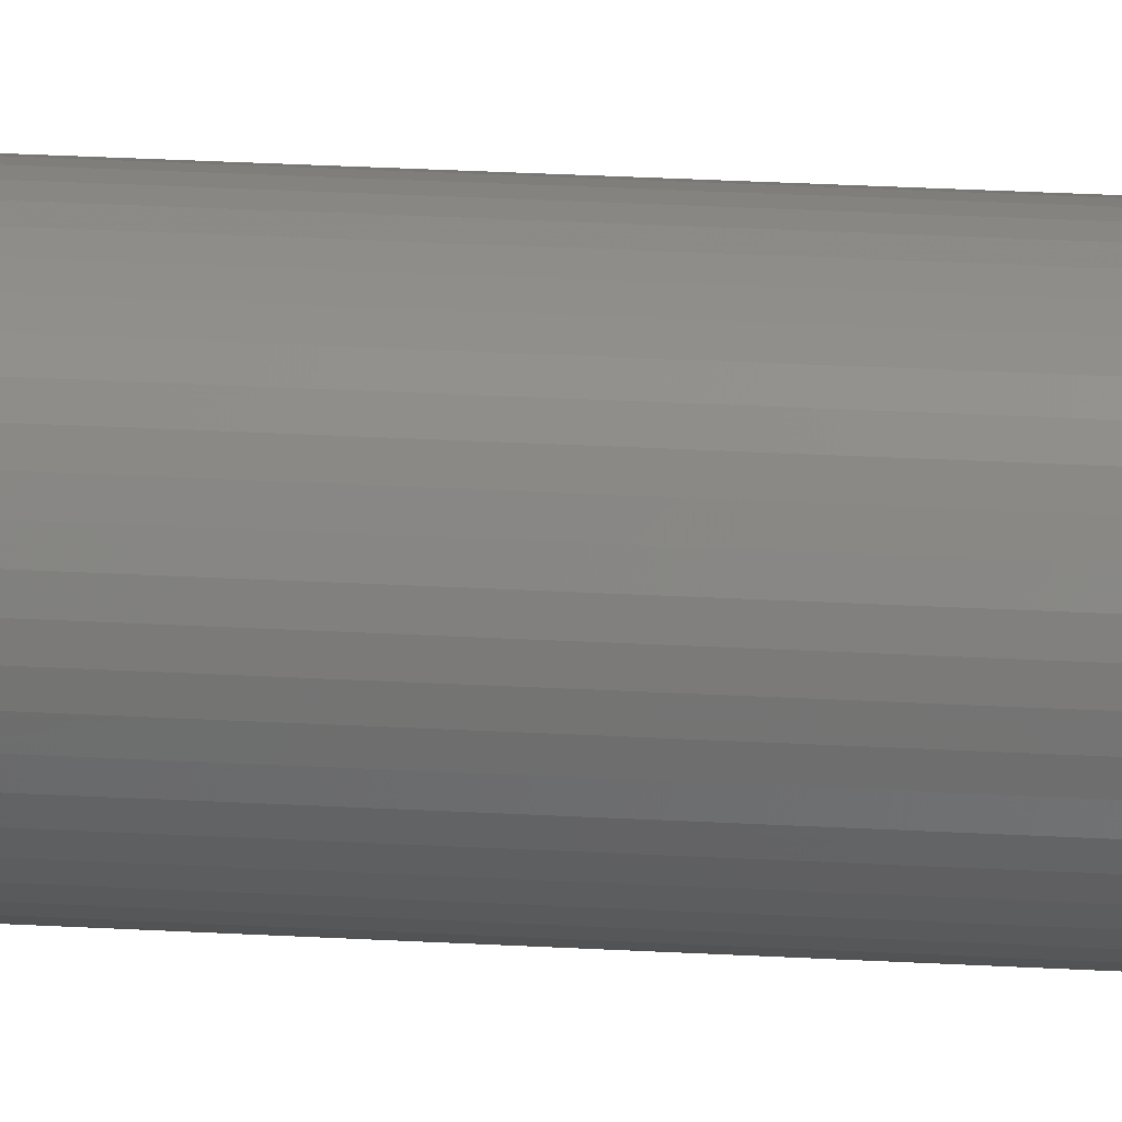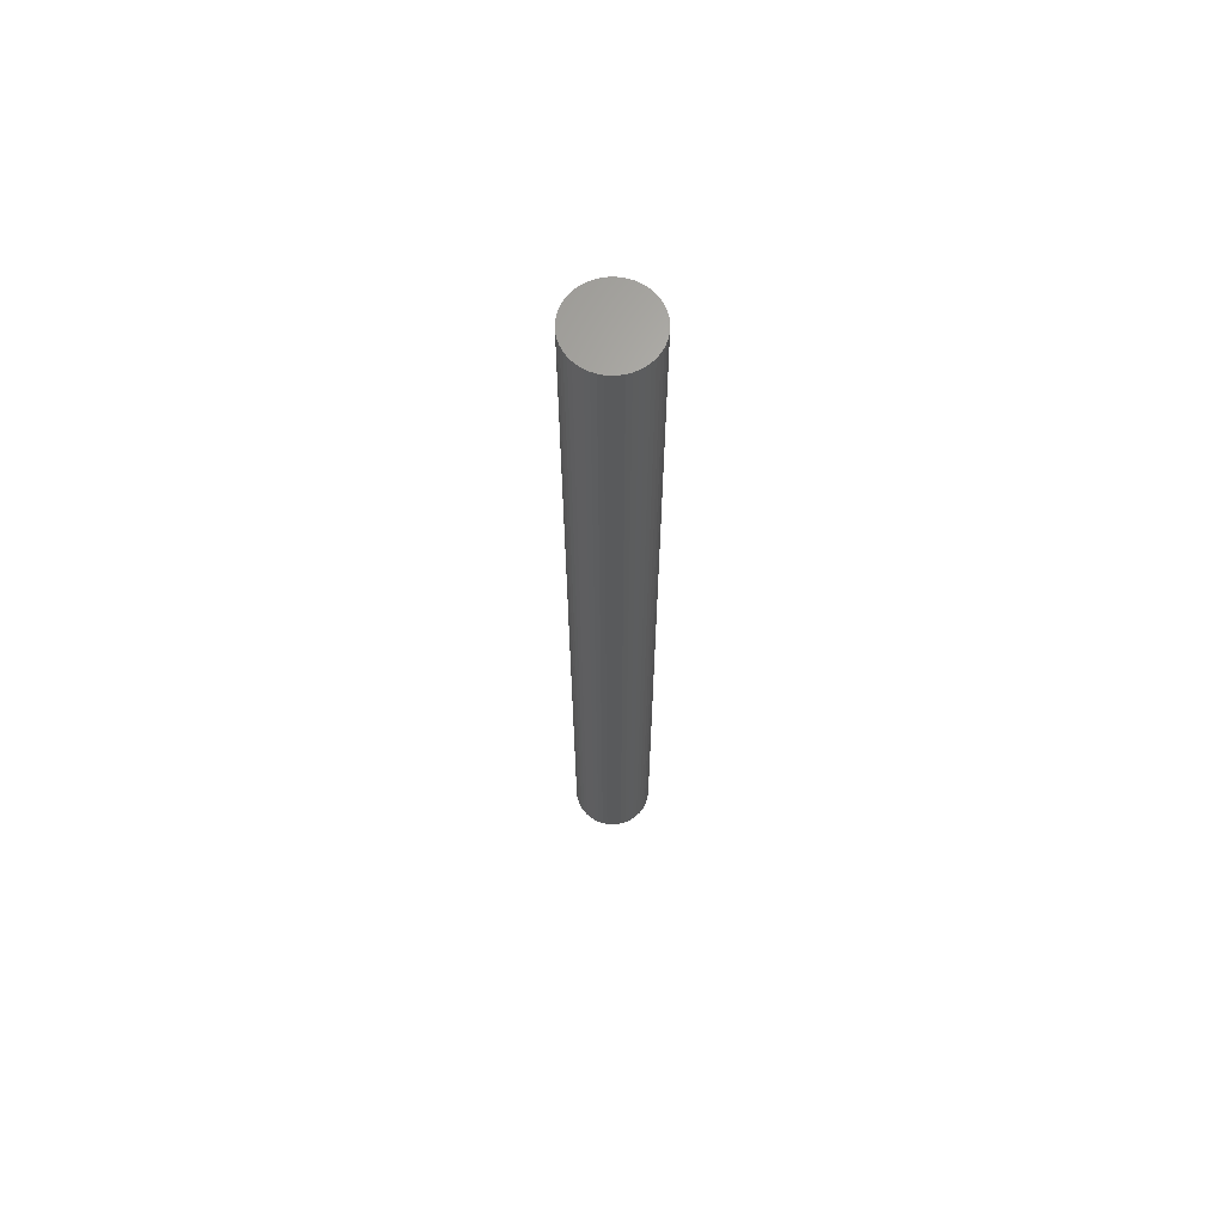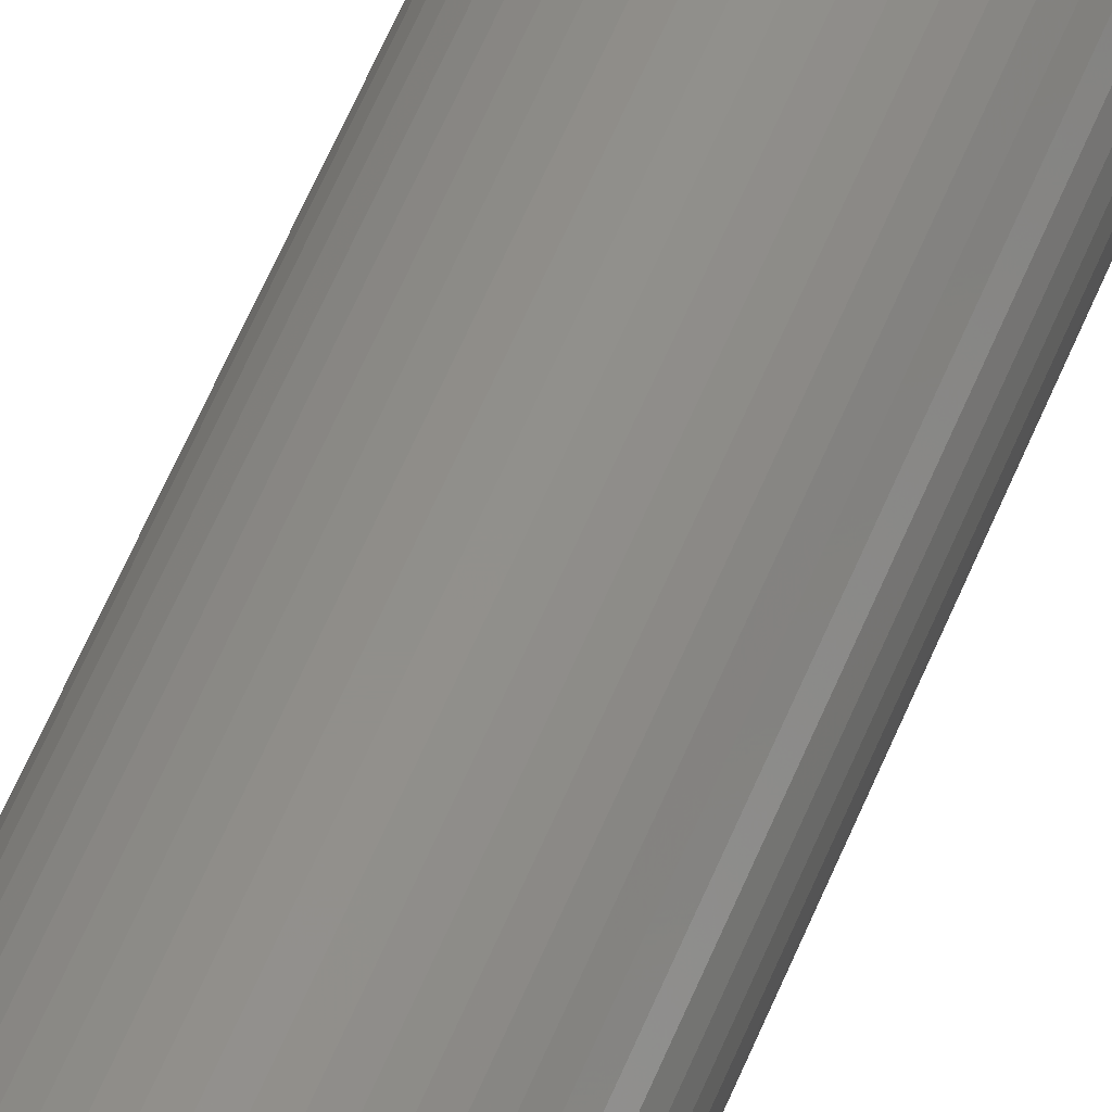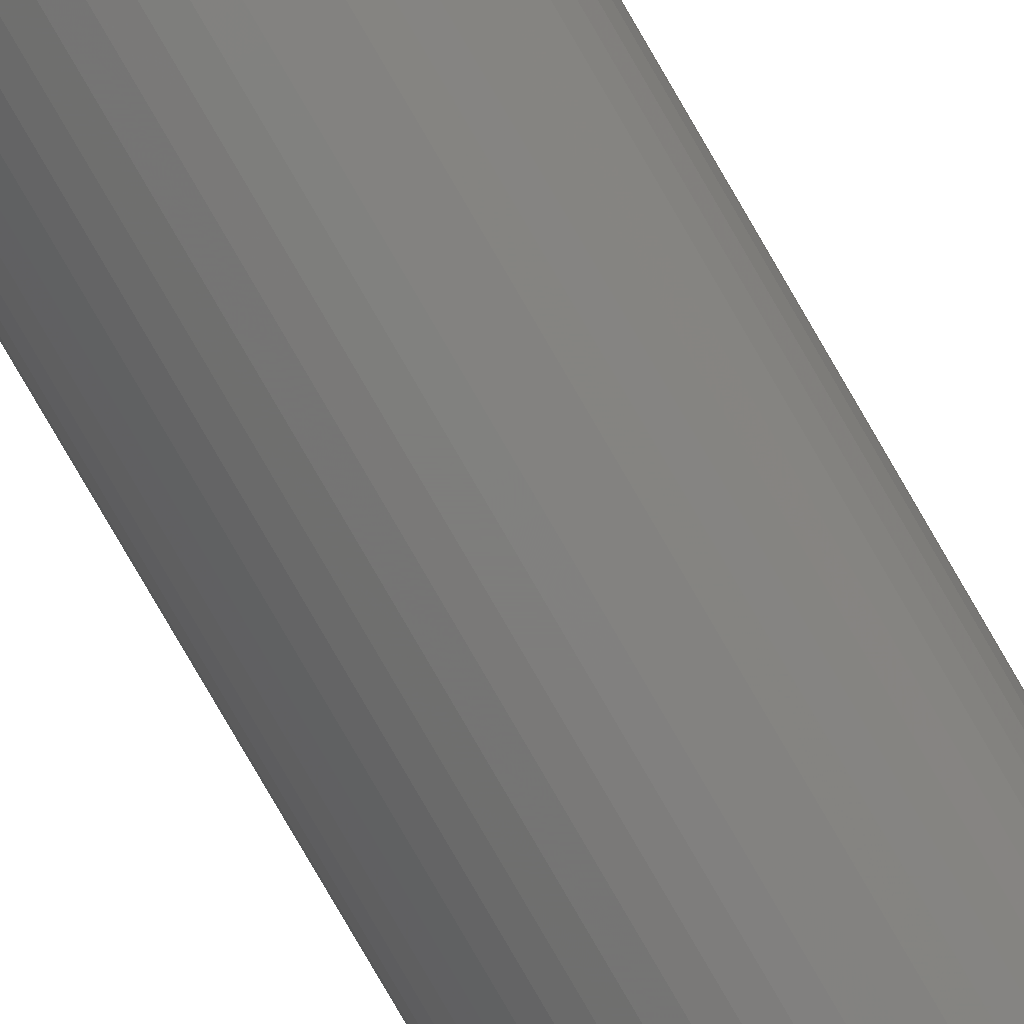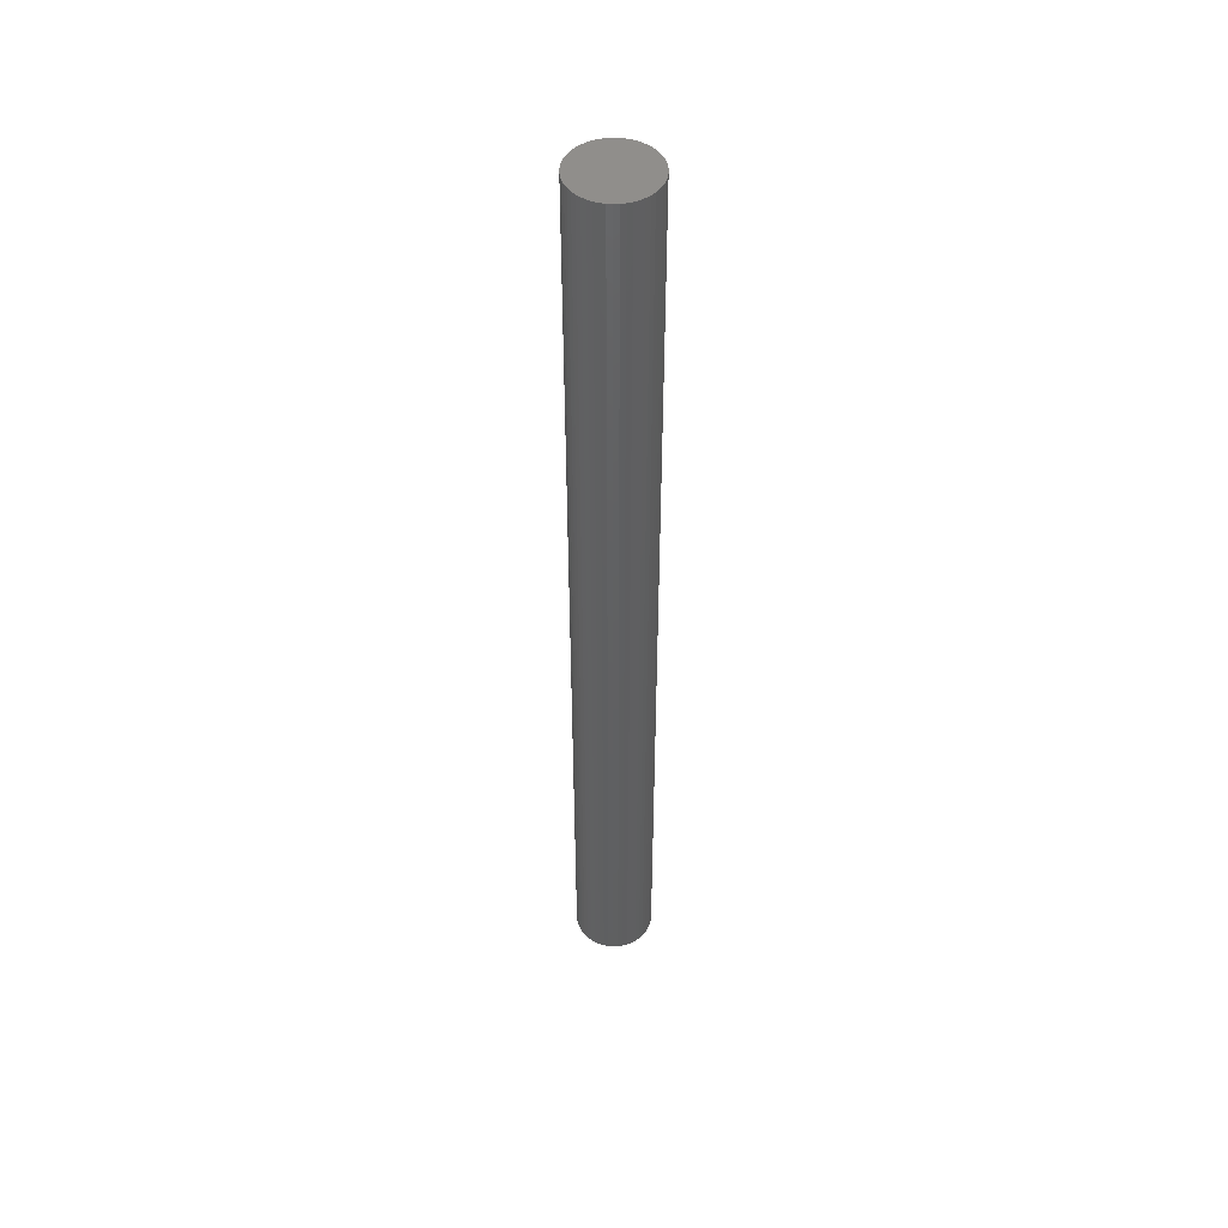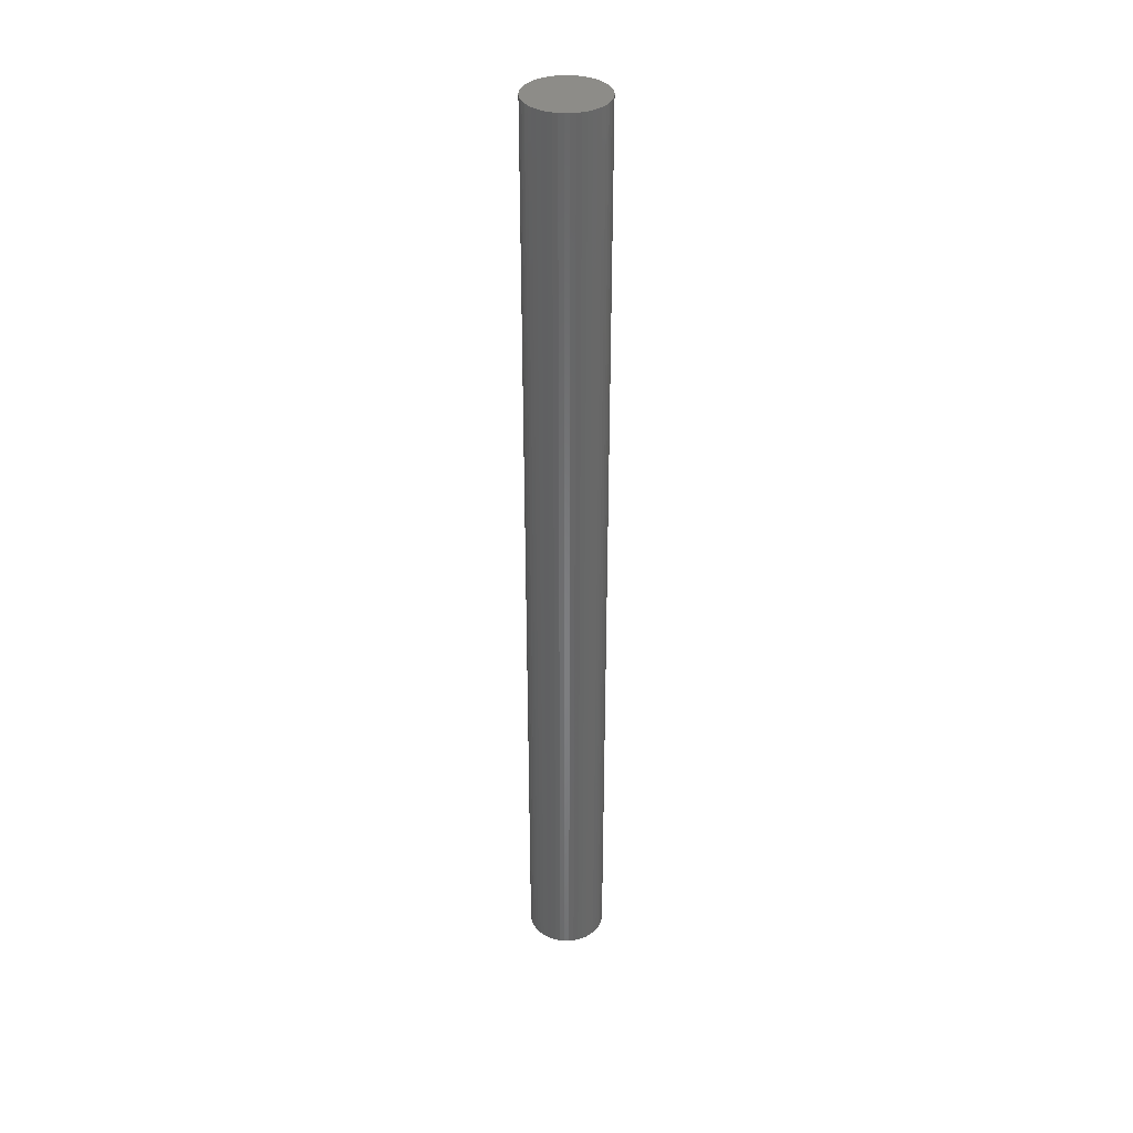
<metadata>
{"format":"stl","ext":"stl","renderer":"f3d","projection":"perspective","resolution":1024,"background":"white","views":[{"elev":18.7,"azim":97.1,"up":"+Y"},{"elev":65.9,"azim":84.1,"up":"+Z"},{"elev":49.8,"azim":20.0,"up":"+Y"},{"elev":-77.4,"azim":-150.1,"up":"+Y"},{"elev":48.3,"azim":62.3,"up":"+Z"},{"elev":36.3,"azim":-79.8,"up":"+Z"}]}
</metadata>
<code>
# stl→obj: 100 verts, 196 faces
v 1.85 0 22.5
v 1.835 0.2319 -22.5
v 1.835 0.2319 22.5
v 1.85 0 -22.5
v 1.792 0.4601 -22.5
v 1.792 0.4601 22.5
v 0.1162 1.846 -22.5
v -0.1162 1.846 22.5
v 0.1162 1.846 22.5
v -0.1162 1.846 -22.5
v 1.835 -0.2319 -22.5
v 1.792 -0.4601 -22.5
v 1.72 -0.681 -22.5
v 1.72 0.681 -22.5
v 1.621 -0.8912 -22.5
v 1.621 0.8912 -22.5
v 1.497 -1.087 -22.5
v 1.497 1.087 -22.5
v 1.349 -1.266 -22.5
v 1.349 1.266 -22.5
v 1.179 -1.425 -22.5
v 1.179 1.425 -22.5
v 0.9913 -1.562 -22.5
v 0.9913 1.562 -22.5
v 0.7877 -1.674 -22.5
v 0.7877 1.674 -22.5
v 0.5717 -1.759 -22.5
v 0.5717 1.759 -22.5
v 0.3467 -1.817 -22.5
v 0.3467 1.817 -22.5
v 0.1162 -1.846 -22.5
v -0.1162 -1.846 -22.5
v -0.3467 -1.817 -22.5
v -0.3467 1.817 -22.5
v -0.5717 -1.759 -22.5
v -0.5717 1.759 -22.5
v -0.7877 -1.674 -22.5
v -0.7877 1.674 -22.5
v -0.9913 -1.562 -22.5
v -0.9913 1.562 -22.5
v -1.179 -1.425 -22.5
v -1.179 1.425 -22.5
v -1.349 -1.266 -22.5
v -1.349 1.266 -22.5
v -1.497 -1.087 -22.5
v -1.497 1.087 -22.5
v -1.621 -0.8912 -22.5
v -1.621 0.8912 -22.5
v -1.72 -0.681 -22.5
v -1.72 0.681 -22.5
v -1.792 -0.4601 -22.5
v -1.792 0.4601 -22.5
v -1.835 -0.2319 -22.5
v -1.835 0.2319 -22.5
v -1.85 0 -22.5
v 1.179 1.425 22.5
v 1.349 1.266 22.5
v -1.349 1.266 22.5
v -1.179 1.425 22.5
v 1.835 -0.2319 22.5
v 1.792 -0.4601 22.5
v 1.72 0.681 22.5
v 1.72 -0.681 22.5
v 1.621 0.8912 22.5
v 1.621 -0.8912 22.5
v 1.497 1.087 22.5
v 1.497 -1.087 22.5
v 1.349 -1.266 22.5
v 1.179 -1.425 22.5
v 0.9913 1.562 22.5
v 0.9913 -1.562 22.5
v 0.7877 1.674 22.5
v 0.7877 -1.674 22.5
v 0.5717 1.759 22.5
v 0.5717 -1.759 22.5
v 0.3467 1.817 22.5
v 0.3467 -1.817 22.5
v 0.1162 -1.846 22.5
v -0.1162 -1.846 22.5
v -0.3467 1.817 22.5
v -0.3467 -1.817 22.5
v -0.5717 1.759 22.5
v -0.5717 -1.759 22.5
v -0.7877 1.674 22.5
v -0.7877 -1.674 22.5
v -0.9913 1.562 22.5
v -0.9913 -1.562 22.5
v -1.179 -1.425 22.5
v -1.349 -1.266 22.5
v -1.497 1.087 22.5
v -1.497 -1.087 22.5
v -1.621 0.8912 22.5
v -1.621 -0.8912 22.5
v -1.72 0.681 22.5
v -1.72 -0.681 22.5
v -1.792 0.4601 22.5
v -1.792 -0.4601 22.5
v -1.835 0.2319 22.5
v -1.835 -0.2319 22.5
v -1.85 0 22.5
f 1 2 3
f 2 1 4
f 3 5 6
f 5 3 2
f 7 8 9
f 8 7 10
f 11 2 4
f 12 2 11
f 12 5 2
f 13 5 12
f 13 14 5
f 15 14 13
f 15 16 14
f 17 16 15
f 17 18 16
f 19 18 17
f 19 20 18
f 21 20 19
f 21 22 20
f 23 22 21
f 23 24 22
f 25 24 23
f 25 26 24
f 27 26 25
f 27 28 26
f 29 28 27
f 29 30 28
f 31 30 29
f 31 7 30
f 32 7 31
f 32 10 7
f 33 10 32
f 33 34 10
f 35 34 33
f 35 36 34
f 37 36 35
f 37 38 36
f 39 38 37
f 39 40 38
f 41 40 39
f 41 42 40
f 43 42 41
f 43 44 42
f 45 44 43
f 45 46 44
f 47 46 45
f 47 48 46
f 49 48 47
f 49 50 48
f 51 50 49
f 51 52 50
f 53 52 51
f 53 54 52
f 54 53 55
f 20 56 57
f 56 20 22
f 42 58 59
f 58 42 44
f 3 60 1
f 6 60 3
f 6 61 60
f 62 61 6
f 62 63 61
f 64 63 62
f 64 65 63
f 66 65 64
f 66 67 65
f 57 67 66
f 57 68 67
f 56 68 57
f 56 69 68
f 70 69 56
f 70 71 69
f 72 71 70
f 72 73 71
f 74 73 72
f 74 75 73
f 76 75 74
f 76 77 75
f 9 77 76
f 9 78 77
f 8 78 9
f 8 79 78
f 80 79 8
f 80 81 79
f 82 81 80
f 82 83 81
f 84 83 82
f 84 85 83
f 86 85 84
f 86 87 85
f 59 87 86
f 59 88 87
f 58 88 59
f 58 89 88
f 90 89 58
f 90 91 89
f 92 91 90
f 92 93 91
f 94 93 92
f 94 95 93
f 96 95 94
f 96 97 95
f 98 97 96
f 98 99 97
f 99 98 100
f 36 84 82
f 84 36 38
f 62 16 64
f 16 62 14
f 28 76 74
f 76 28 30
f 24 72 70
f 72 24 26
f 50 92 48
f 92 50 94
f 10 80 8
f 80 10 34
f 63 12 61
f 12 63 13
f 64 18 66
f 18 64 16
f 26 74 72
f 74 26 28
f 22 70 56
f 70 22 24
f 46 58 44
f 58 46 90
f 52 94 50
f 94 52 96
f 55 98 54
f 98 55 100
f 38 86 84
f 86 38 40
f 60 4 1
f 4 60 11
f 43 88 89
f 88 43 41
f 47 95 49
f 95 47 93
f 45 93 47
f 93 45 91
f 53 100 55
f 100 53 99
f 32 78 79
f 78 32 31
f 25 71 73
f 71 25 23
f 6 14 62
f 14 6 5
f 66 20 57
f 20 66 18
f 30 9 76
f 9 30 7
f 48 90 46
f 90 48 92
f 54 96 52
f 96 54 98
f 40 59 86
f 59 40 42
f 34 82 80
f 82 34 36
f 68 17 67
f 17 68 19
f 65 13 63
f 13 65 15
f 61 11 60
f 11 61 12
f 37 83 85
f 83 37 35
f 43 91 45
f 91 43 89
f 49 97 51
f 97 49 95
f 21 68 69
f 68 21 19
f 27 73 75
f 73 27 25
f 29 75 77
f 75 29 27
f 31 77 78
f 77 31 29
f 67 15 65
f 15 67 17
f 33 79 81
f 79 33 32
f 35 81 83
f 81 35 33
f 51 99 53
f 99 51 97
f 23 69 71
f 69 23 21
f 39 85 87
f 85 39 37
f 41 87 88
f 87 41 39

</code>
